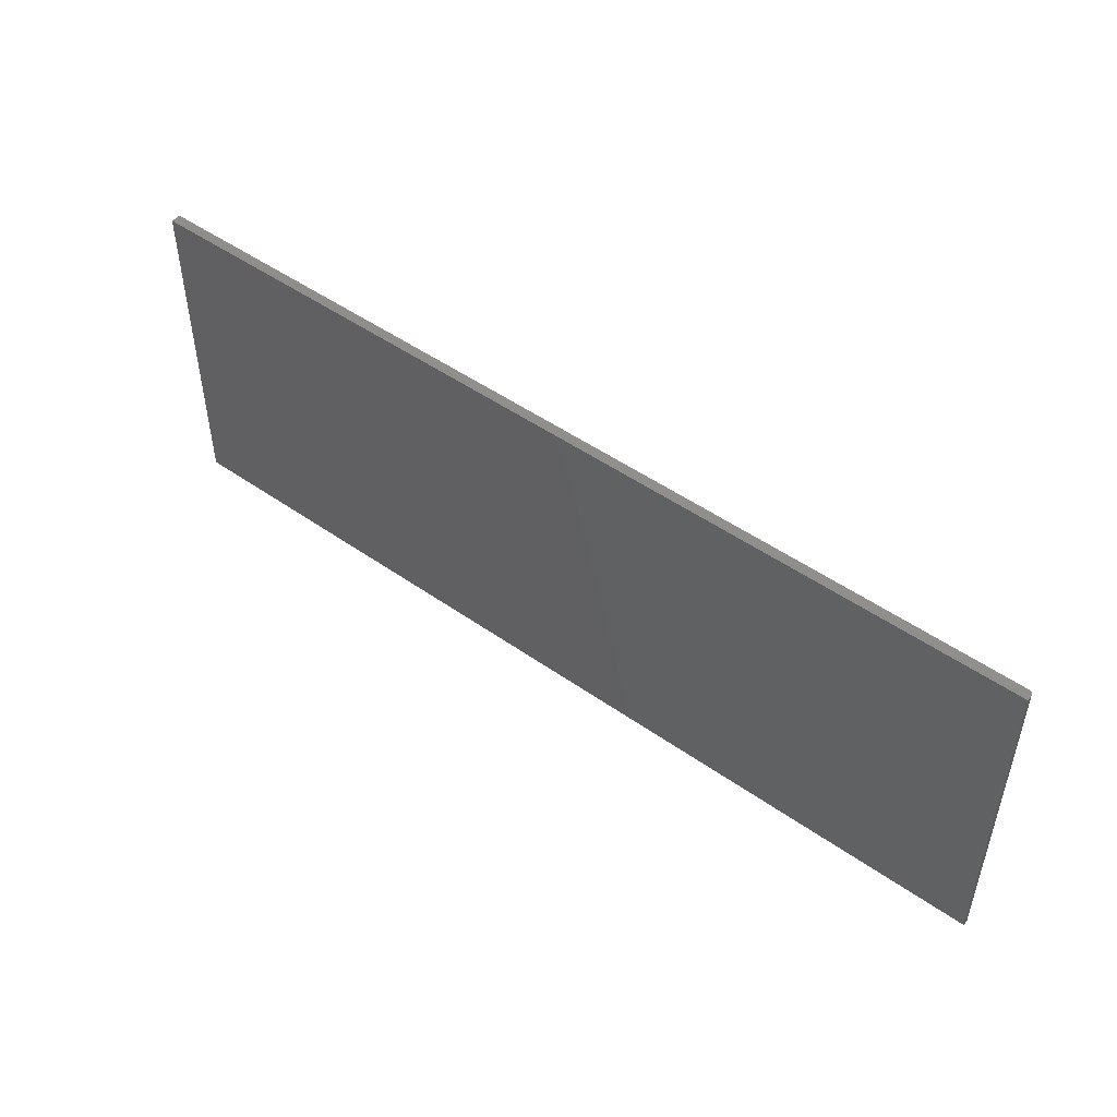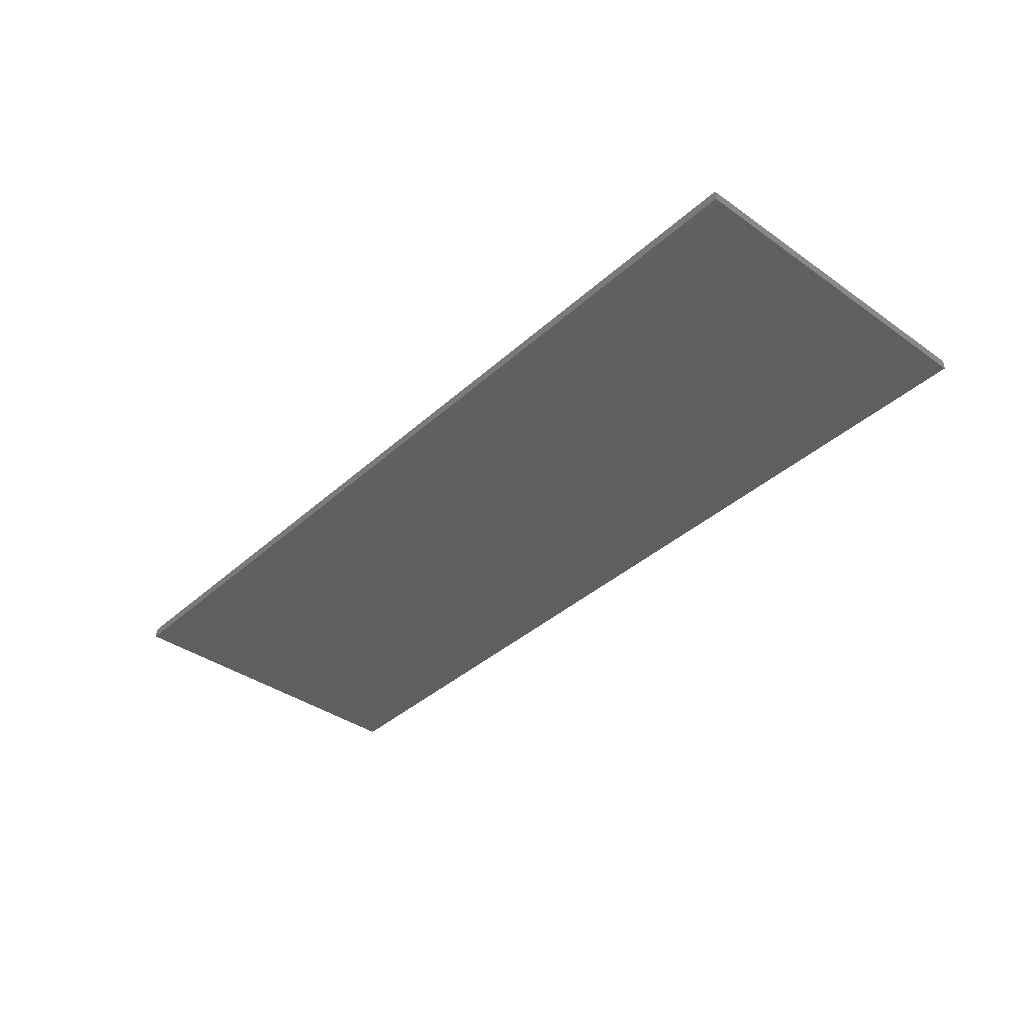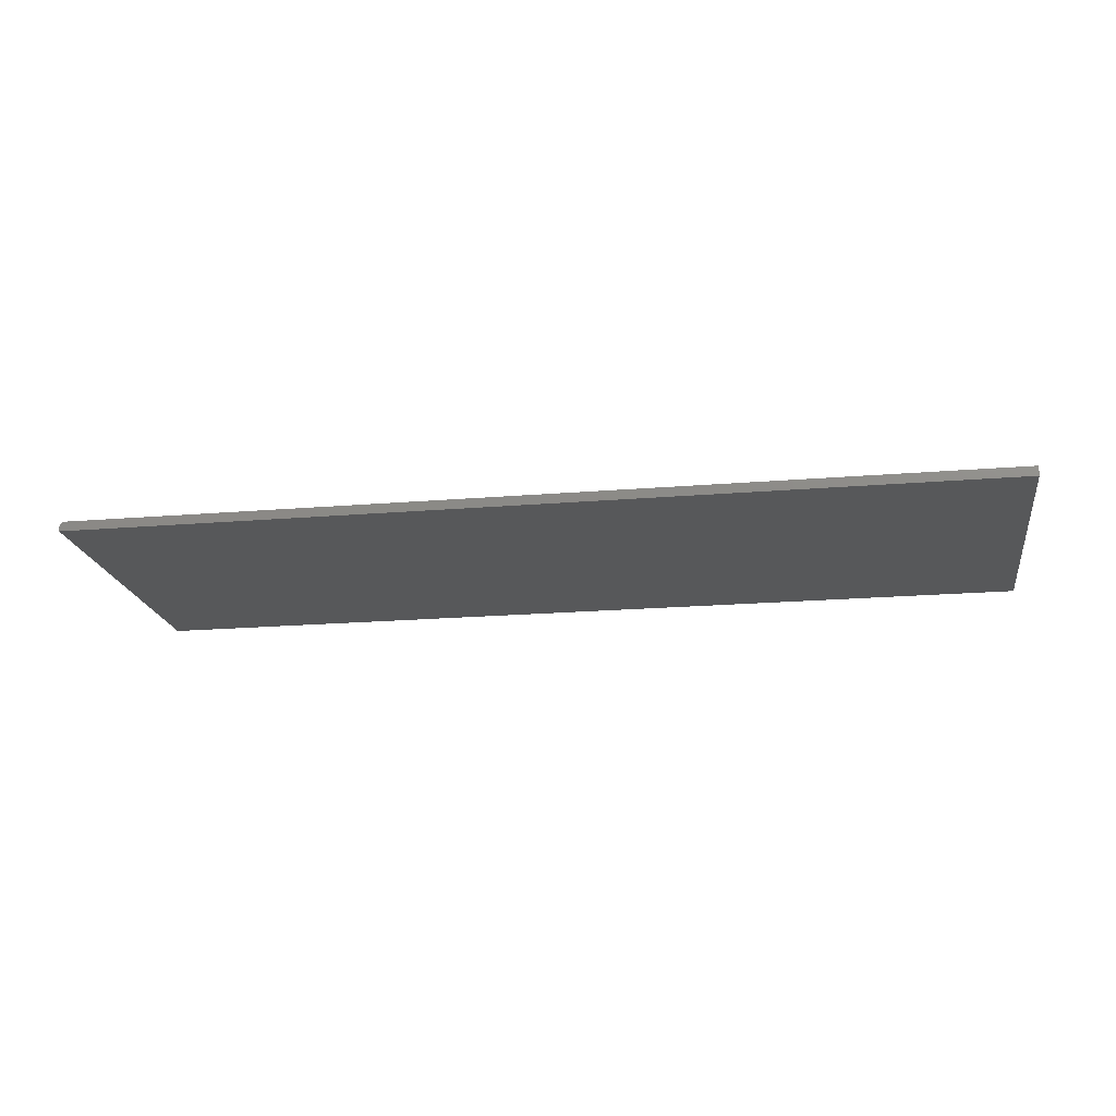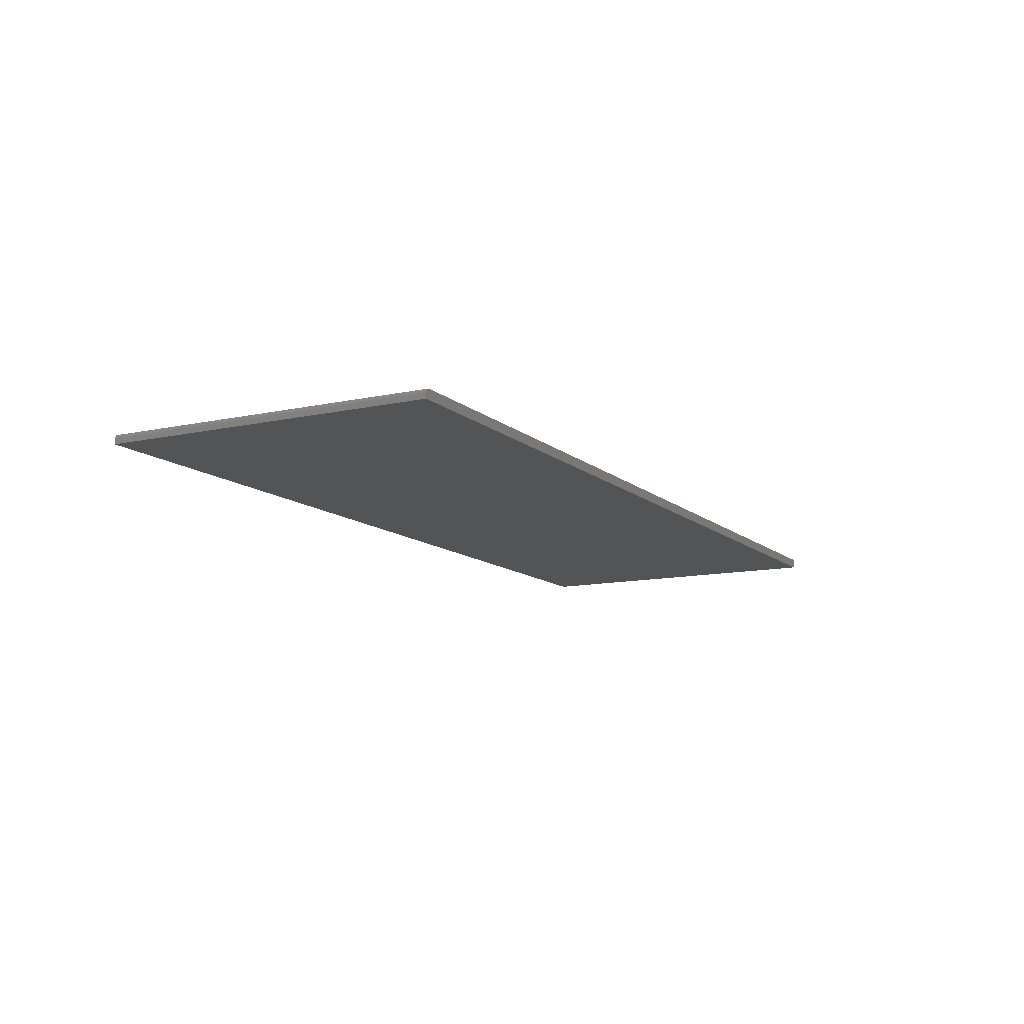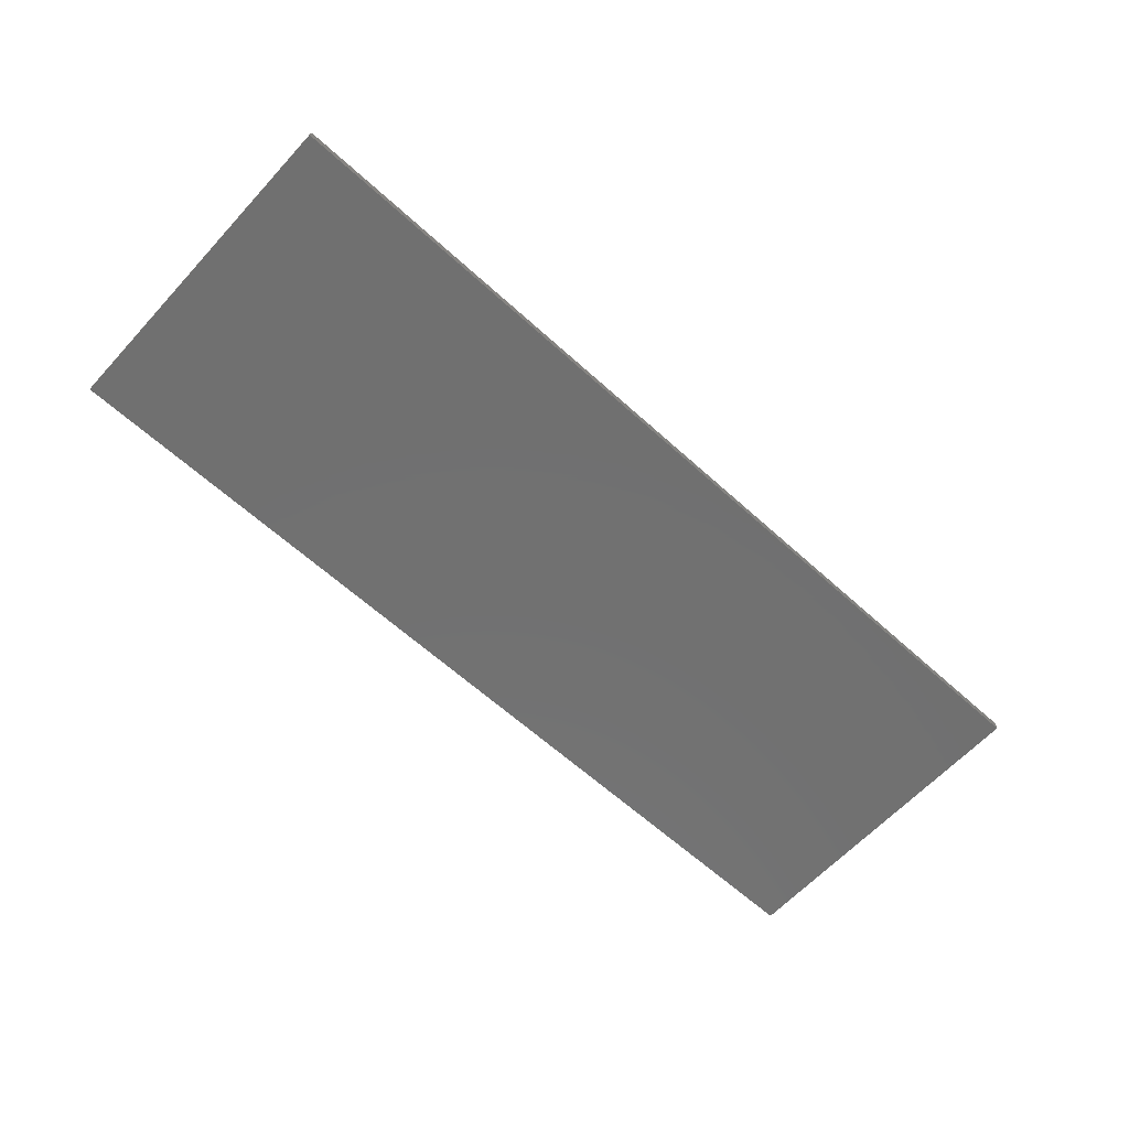
<metadata>
{"format":"stl","ext":"stl","renderer":"f3d","projection":"perspective","resolution":1024,"background":"white","views":[{"elev":49.1,"azim":-142.0,"up":"+Y"},{"elev":-38.6,"azim":48.4,"up":"+Z"},{"elev":-19.3,"azim":9.0,"up":"+Z"},{"elev":-11.7,"azim":-61.9,"up":"+Z"},{"elev":-62.6,"azim":-42.6,"up":"+Z"}]}
</metadata>
<code>
# stl→obj: 24 verts, 44 faces
v -0.7487 -0.5391 0.004505
v -0.7465 -0.5391 0.00666
v -0.7477 -0.5391 0.005689
v 0.75 -0.5391 0.007977
v -0.7494 -0.5391 0.003154
v -0.7498 -0.5391 0.001689
v -0.75 -0.5391 0.0001645
v -0.75 -0.5391 -0.007812
v 0.75 -0.5391 -0.007812
v -0.7422 -0.5391 0.007977
v -0.7437 -0.5391 0.007827
v -0.7452 -0.5391 0.007382
v -0.7477 1.085e-18 0.005689
v -0.7465 1.277e-18 0.00666
v -0.7487 9.047e-19 0.004505
v 0.75 1.675e-16 0.007977
v 0.75 1.665e-16 -0.007812
v -0.75 0 -0.007812
v -0.75 4.912e-19 0.0001645
v -0.7498 6.018e-19 0.001689
v -0.7494 7.414e-19 0.003154
v -0.7452 1.471e-18 0.007382
v -0.7437 1.661e-18 0.007827
v -0.7422 1.84e-18 0.007977
f 1 2 3
f 4 2 1
f 4 1 5
f 4 5 6
f 4 6 7
f 4 7 8
f 4 8 9
f 2 4 10
f 2 10 11
f 2 11 12
f 13 14 15
f 16 17 18
f 16 18 19
f 16 19 20
f 16 20 21
f 16 21 15
f 16 15 14
f 14 22 23
f 14 23 24
f 14 24 16
f 19 18 7
f 7 18 8
f 4 16 10
f 10 16 24
f 19 7 20
f 20 7 6
f 20 6 21
f 21 6 5
f 21 5 15
f 15 5 1
f 15 1 13
f 13 1 3
f 13 3 14
f 14 3 2
f 14 2 22
f 22 2 12
f 22 12 23
f 23 12 11
f 23 11 24
f 24 11 10
f 17 16 9
f 9 16 4
f 8 18 9
f 9 18 17

</code>
